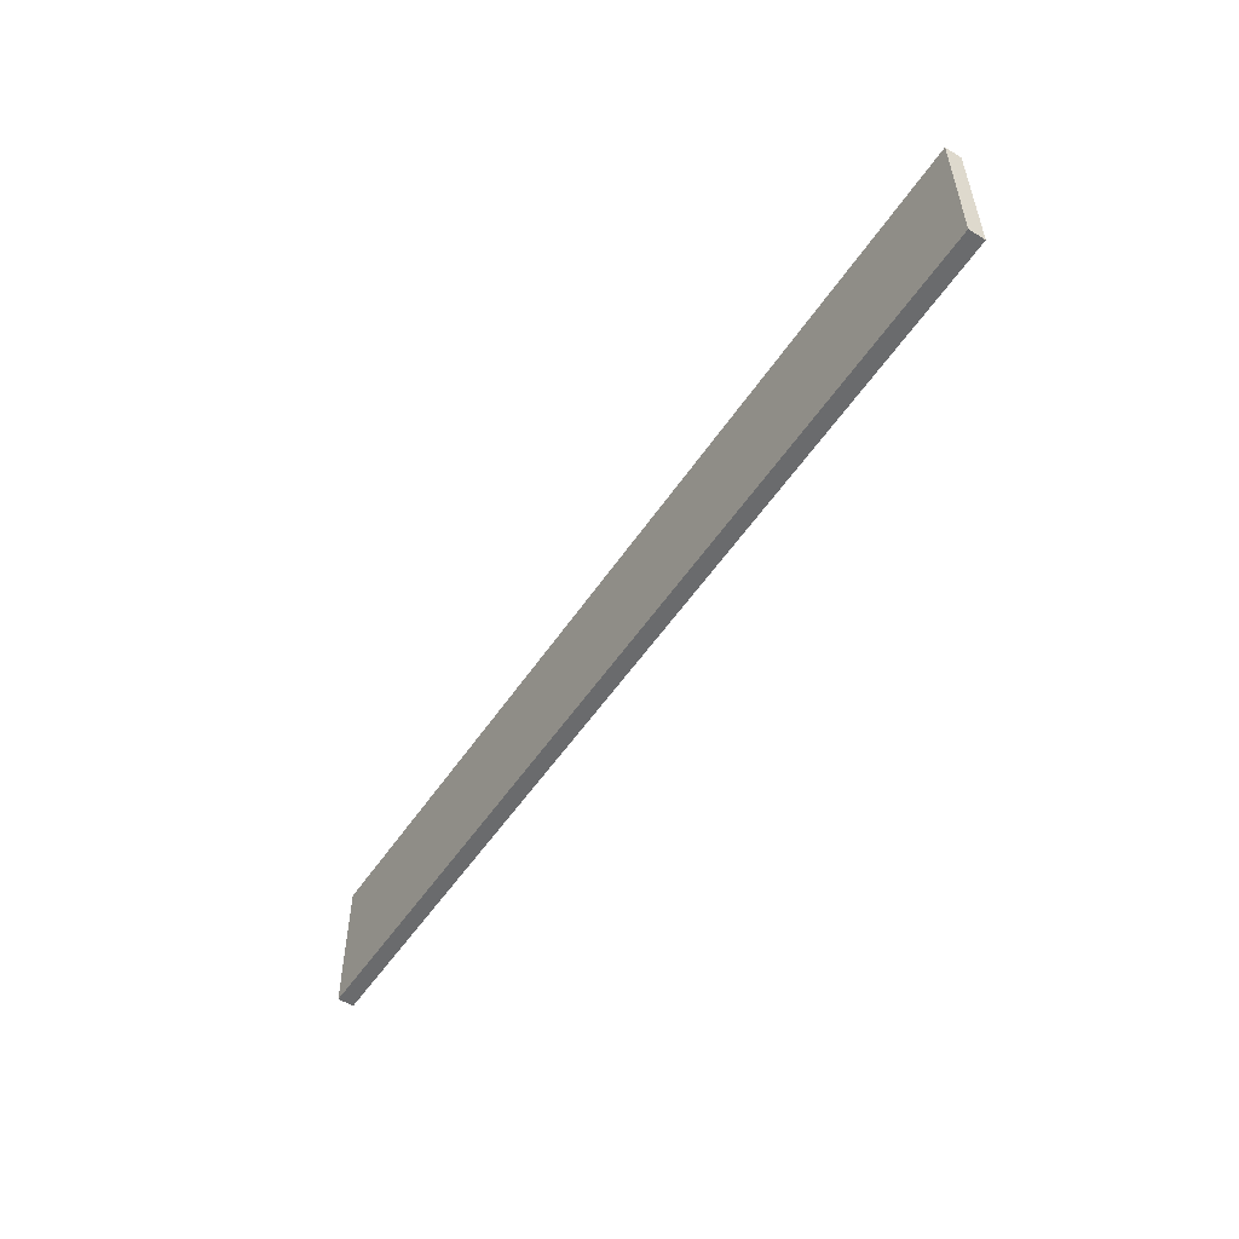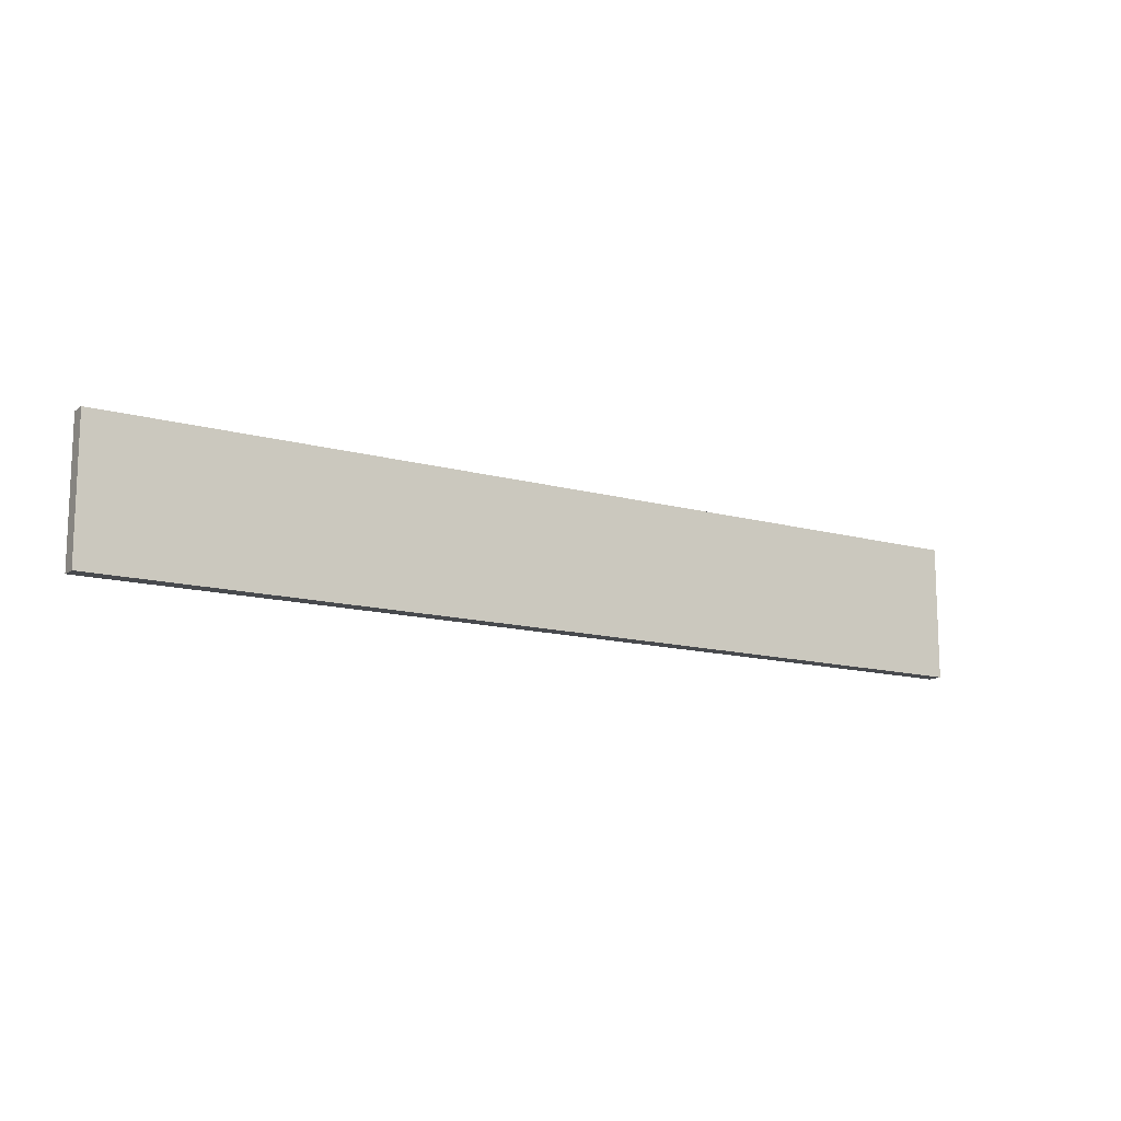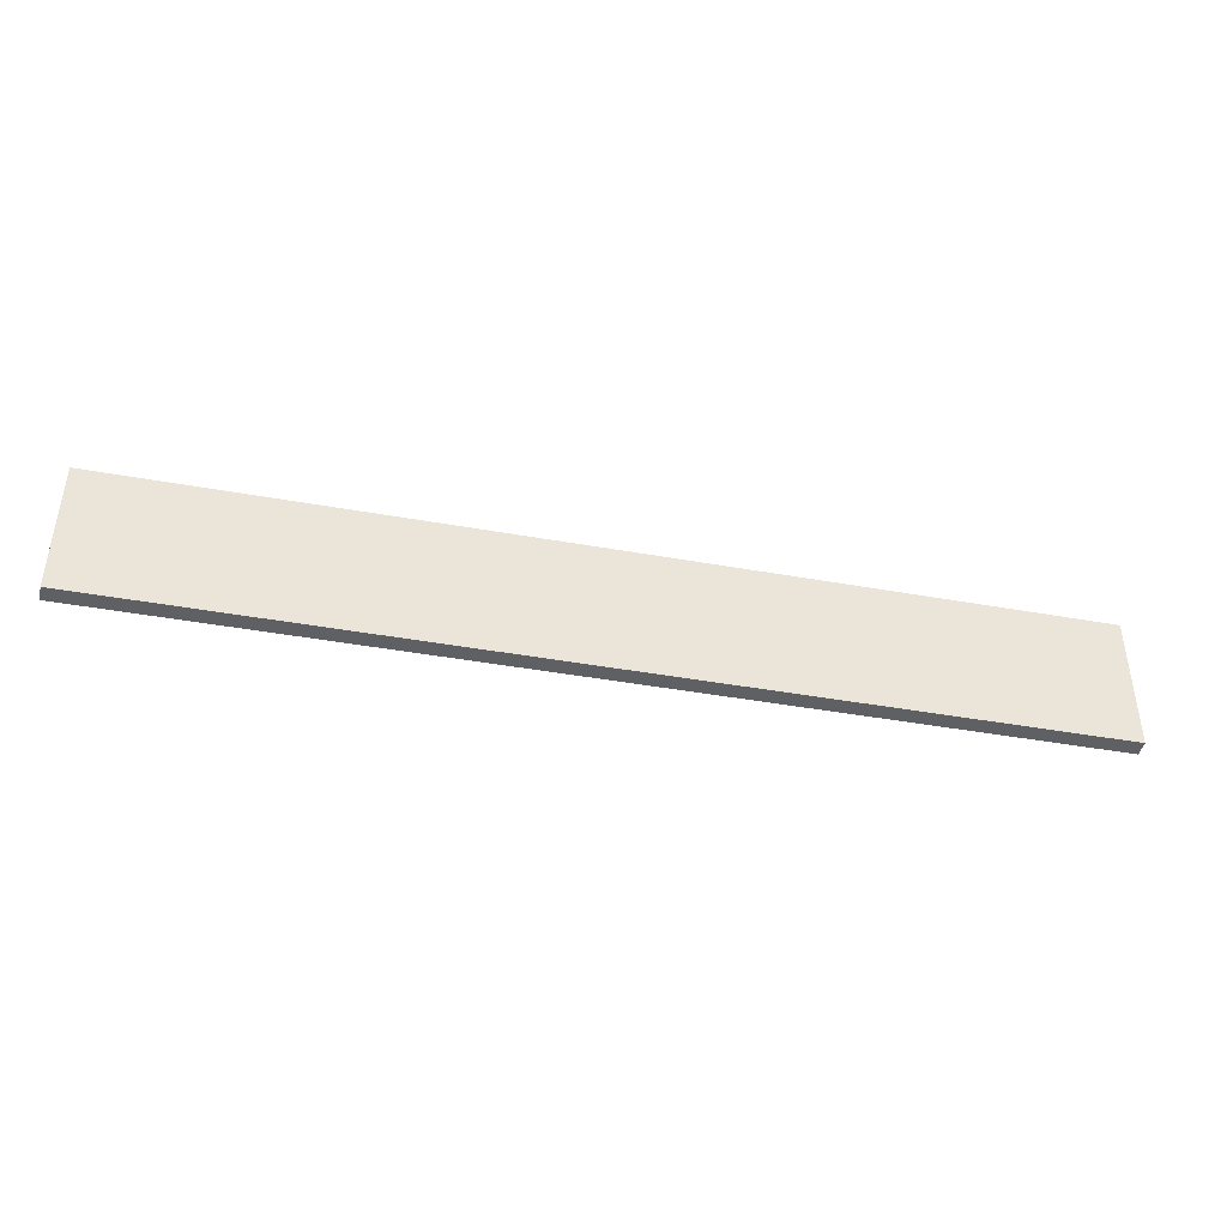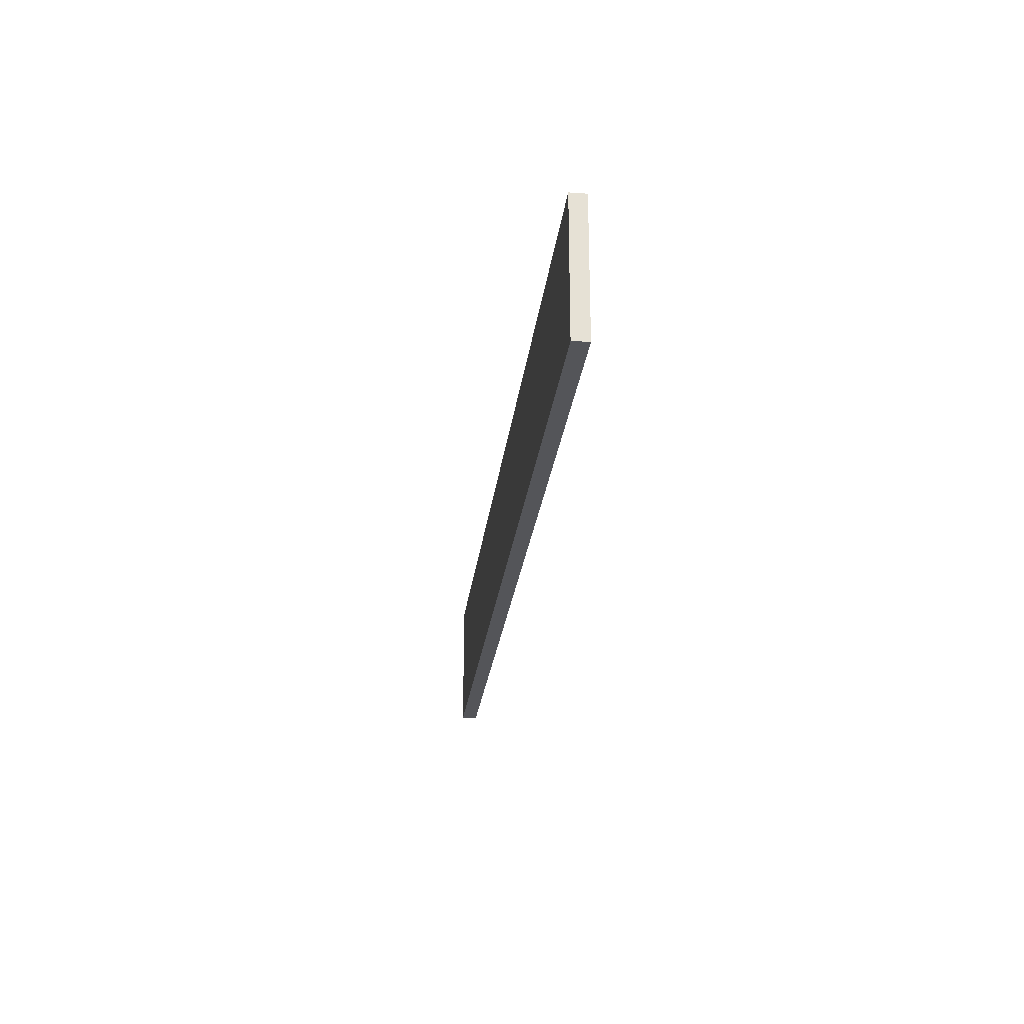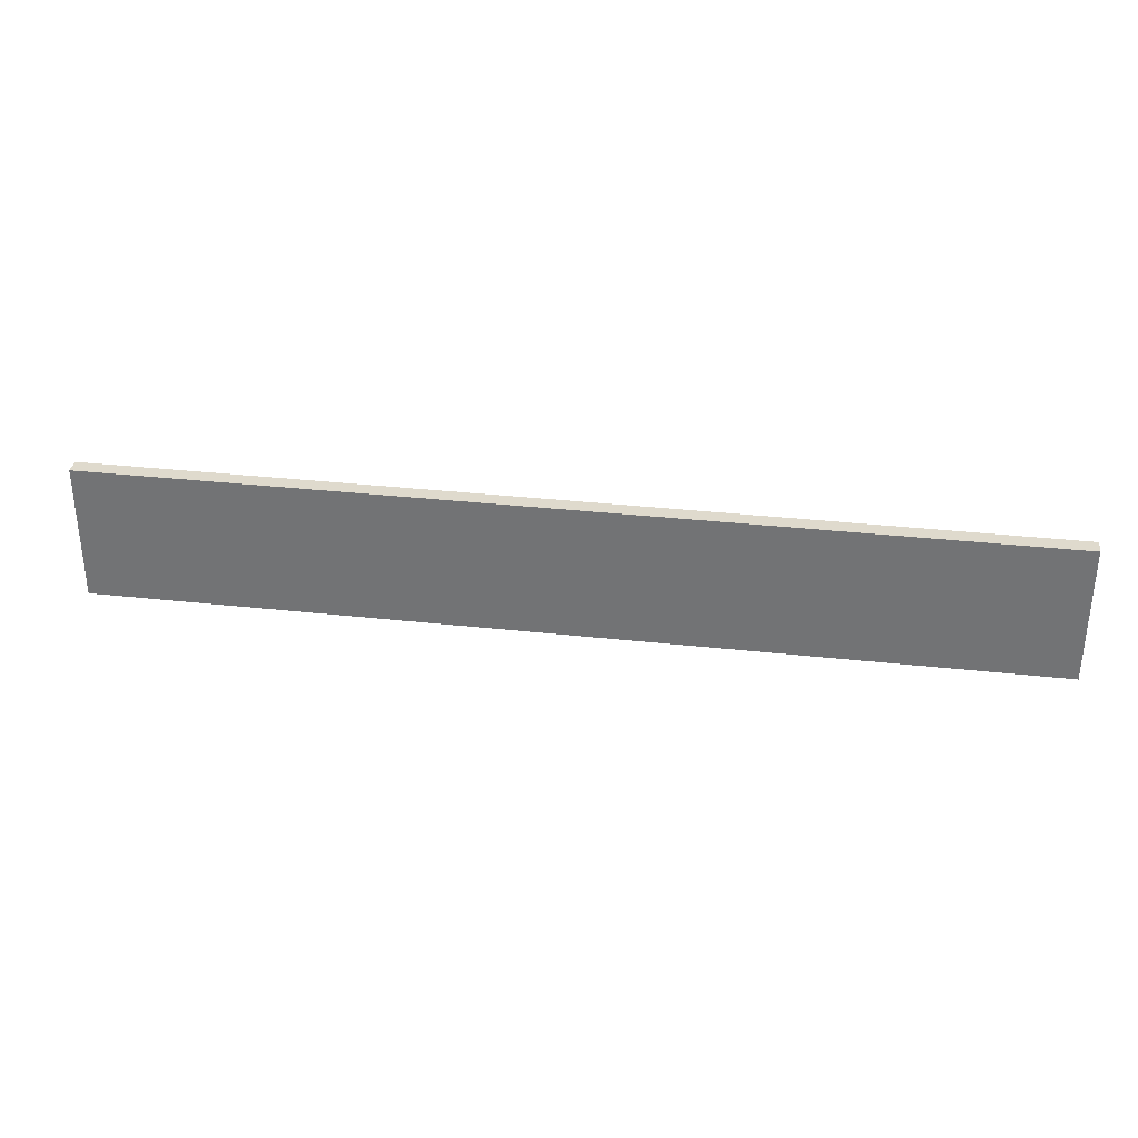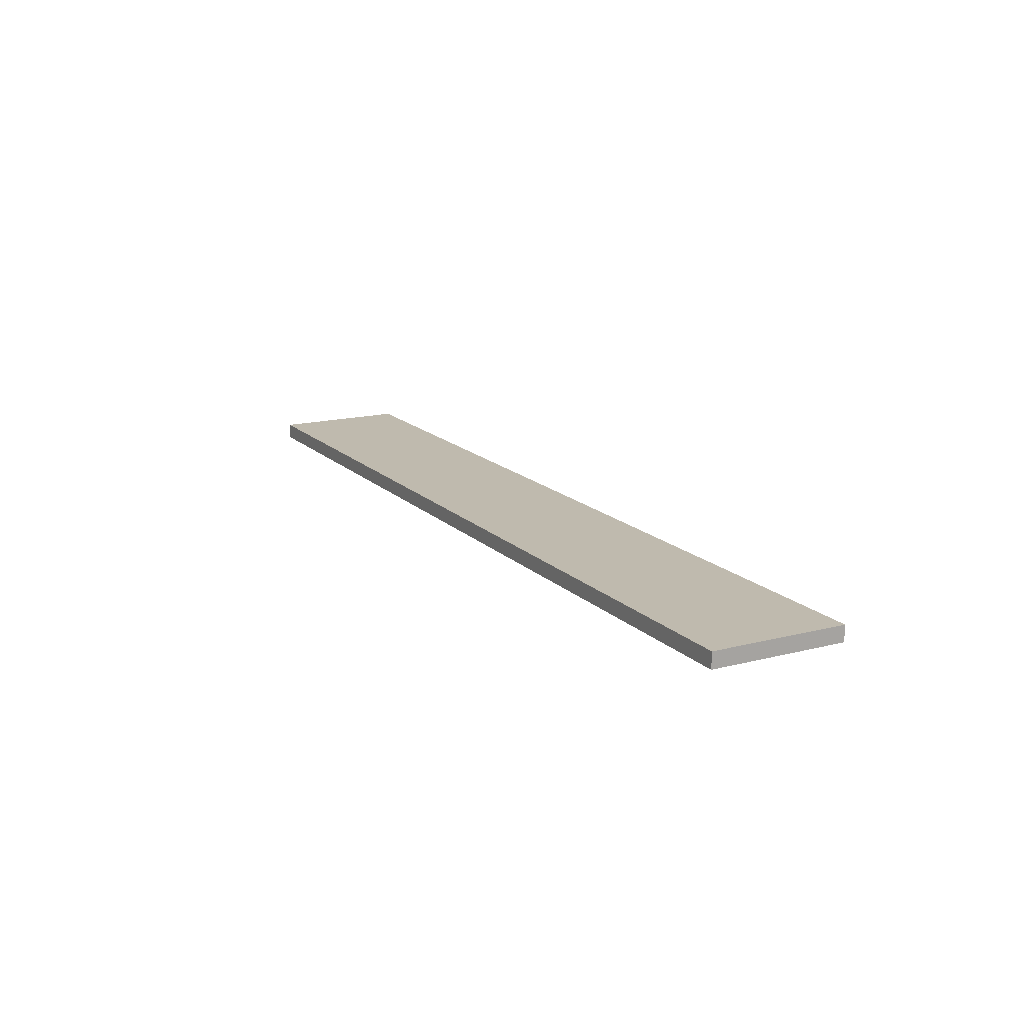
<metadata>
{"format":"obj","ext":"obj","renderer":"f3d","projection":"perspective","resolution":1024,"background":"white","views":[{"elev":-53.2,"azim":-122.9,"up":"+Z"},{"elev":-13.1,"azim":-32.7,"up":"+Z"},{"elev":-42.3,"azim":-12.2,"up":"+Z"},{"elev":-24.6,"azim":83.5,"up":"+Z"},{"elev":32.8,"azim":8.7,"up":"+Z"},{"elev":15.8,"azim":-118.4,"up":"+Y"}]}
</metadata>
<code>
g pb_Mesh203854
v 6 0 0.2275
v -1 0 0.2275
v 6 0.119 0.2275
v -1 0.119 0.2275
v -1 0 0.2275
v -1 0 -0.7961
v -1 0.119 0.2275
v -1 0.119 -0.7961
v -1 0 -0.7961
v 6 0 -0.7961
v -1 0.119 -0.7961
v 6 0.119 -0.7961
v 6 0 -0.7961
v 6 0 0.2275
v 6 0.119 -0.7961
v 6 0.119 0.2275
v 6 0.119 0.2275
v -1 0.119 0.2275
v 6 0.119 -0.7961
v -1 0.119 -0.7961
v 6 0 -0.7961
v -1 0 -0.7961
v 6 0 0.2275
v -1 0 0.2275
g pb_Mesh203854_0
f 3 2 1
f 3 4 2
f 7 6 5
f 7 8 6
f 11 10 9
f 11 12 10
f 15 14 13
f 15 16 14
f 19 18 17
f 19 20 18
f 23 22 21
f 23 24 22

</code>
